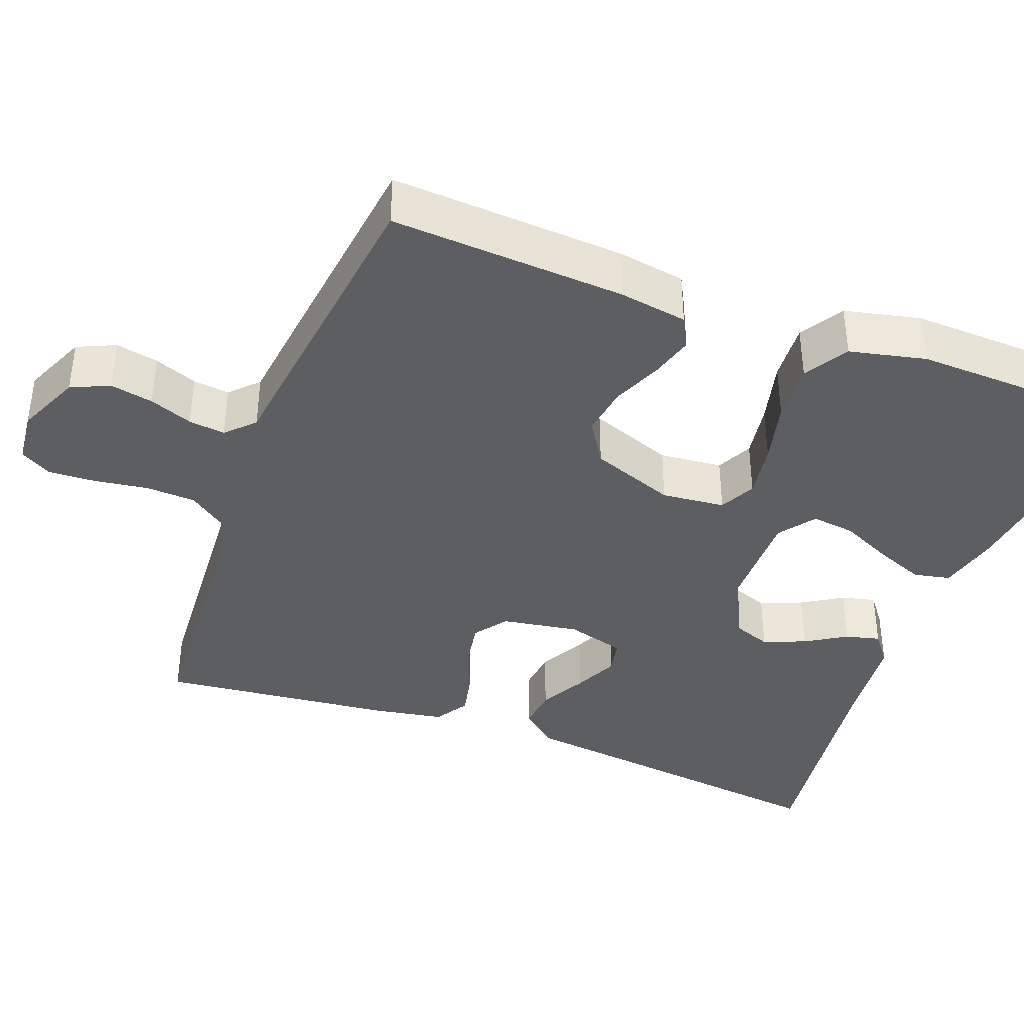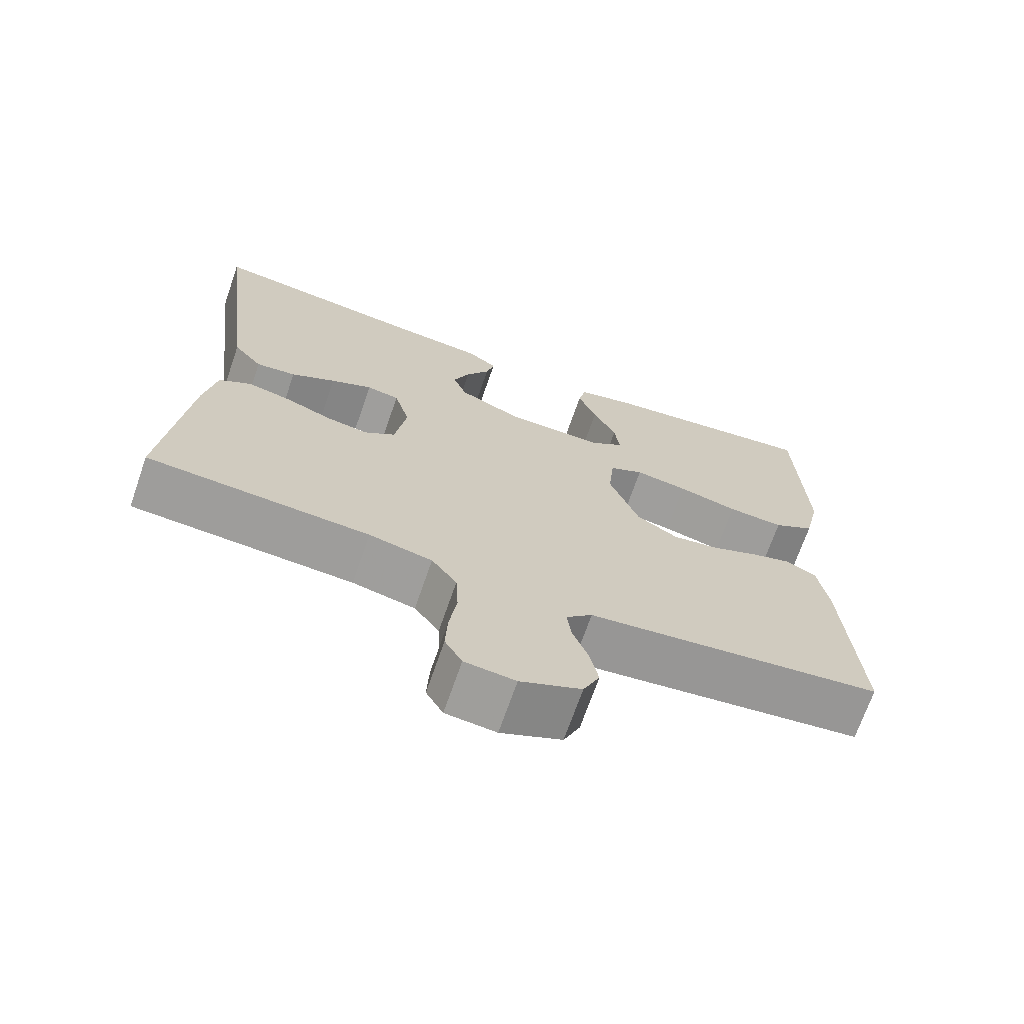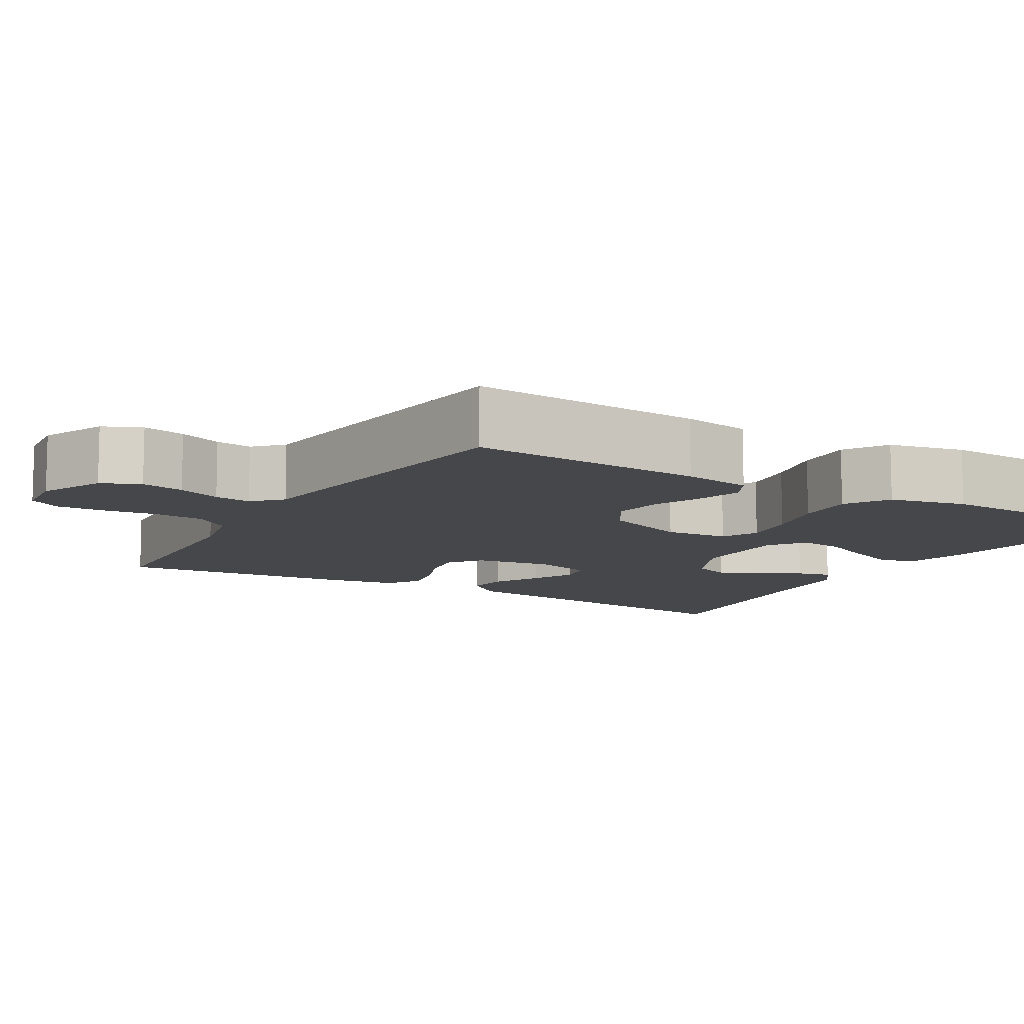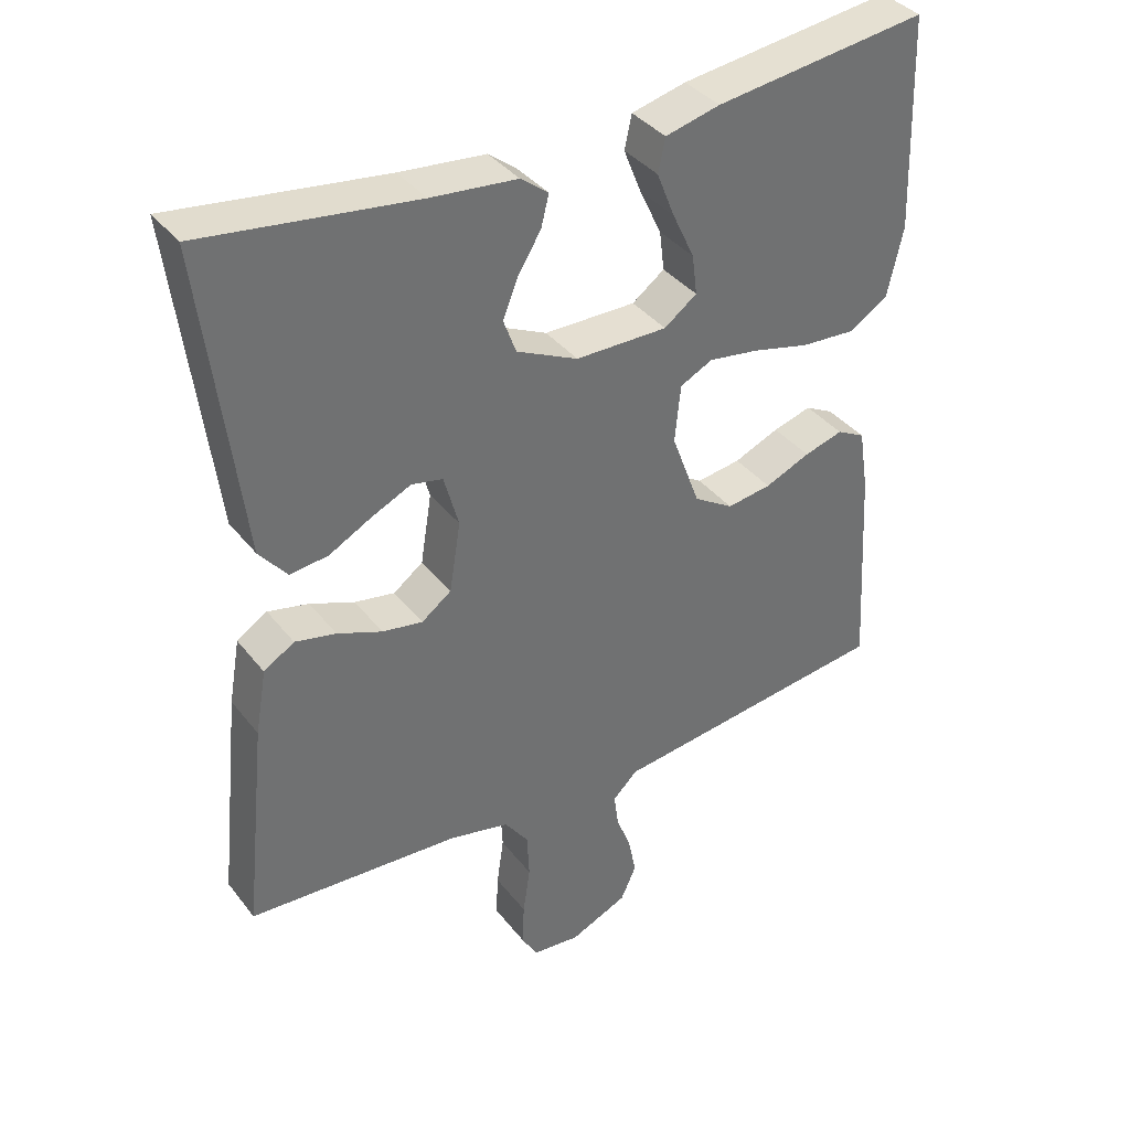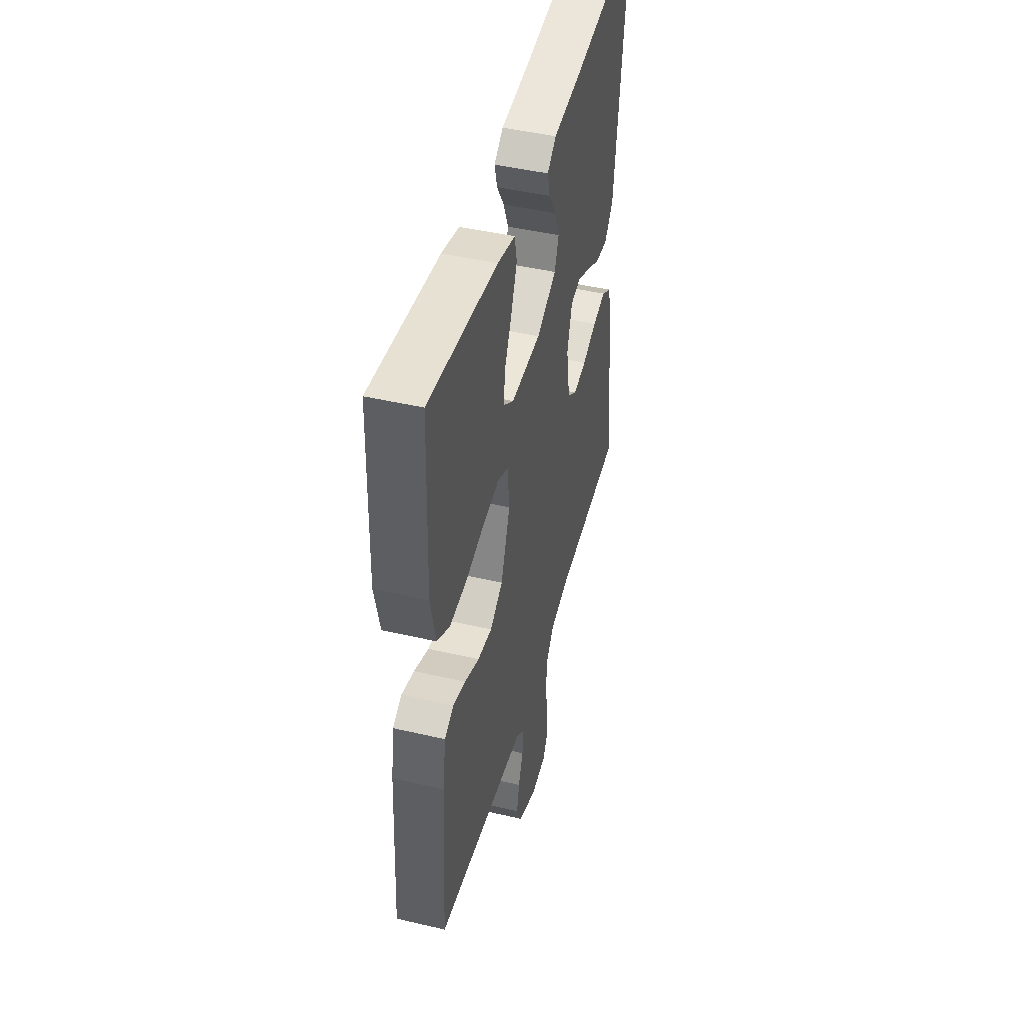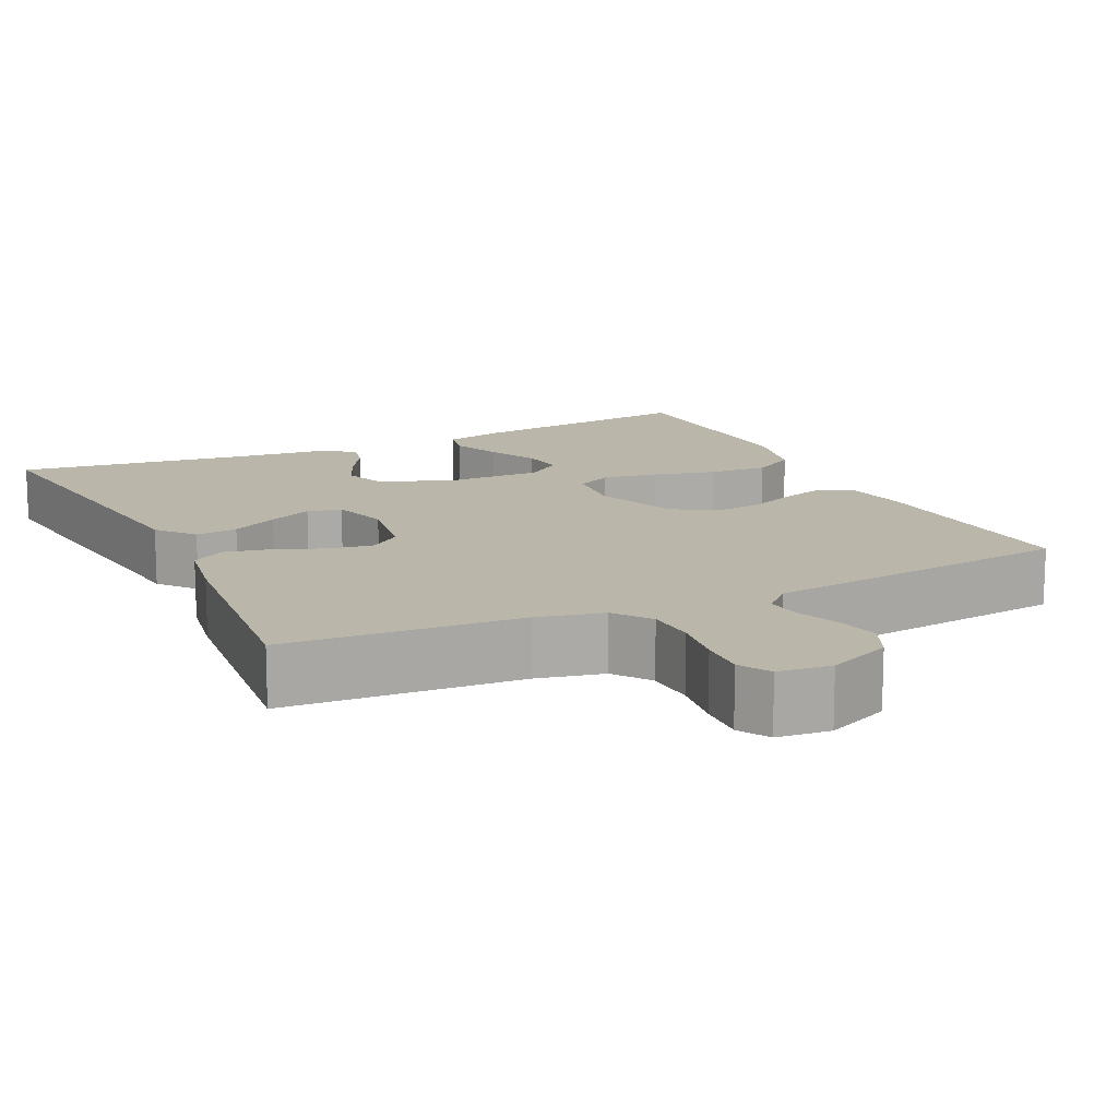
<metadata>
{"format":"obj","ext":"obj","renderer":"f3d","projection":"perspective","resolution":1024,"background":"white","views":[{"elev":-39.1,"azim":-110.6,"up":"+Y"},{"elev":-69.8,"azim":160.9,"up":"+Z"},{"elev":-10.3,"azim":-120.8,"up":"+Y"},{"elev":37.6,"azim":146.7,"up":"+Z"},{"elev":45.8,"azim":-75.0,"up":"+Z"},{"elev":13.8,"azim":154.3,"up":"+Y"}]}
</metadata>
<code>
v 0.5 0.07 0.5
v 0.463 0.07 0.2
v 0.447 0.07 0.068
v 0.408 0.07 0.02
v 0.354 0.07 0.026
v 0.294 0.07 0.058
v 0.238 0.07 0.084
v 0.194 0.07 0.075
v 0.173 0.07 0
v 0.189 0.07 -0.099
v 0.231 0.07 -0.13
v 0.288 0.07 -0.12
v 0.351 0.07 -0.095
v 0.409 0.07 -0.082
v 0.452 0.07 -0.109
v 0.468 0.07 -0.2
v 0.5 0.07 -0.5
v 0.2 0.07 -0.519
v 0.115 0.07 -0.538
v 0.081 0.07 -0.585
v 0.078 0.07 -0.649
v 0.088 0.07 -0.718
v 0.091 0.07 -0.778
v 0.068 0.07 -0.818
v 0 0.07 -0.825
v -0.082 0.07 -0.789
v -0.104 0.07 -0.74
v -0.093 0.07 -0.685
v -0.072 0.07 -0.63
v -0.066 0.07 -0.583
v -0.101 0.07 -0.549
v -0.2 0.07 -0.537
v -0.5 0.07 -0.5
v -0.482 0.07 -0.2
v -0.468 0.07 -0.112
v -0.428 0.07 -0.091
v -0.373 0.07 -0.107
v -0.309 0.07 -0.134
v -0.246 0.07 -0.143
v -0.19 0.07 -0.108
v -0.15 0.07 0
v -0.158 0.07 0.081
v -0.204 0.07 0.104
v -0.275 0.07 0.093
v -0.356 0.07 0.073
v -0.432 0.07 0.068
v -0.488 0.07 0.102
v -0.51 0.07 0.2
v -0.5 0.07 0.5
v -0.2 0.07 0.462
v -0.123 0.07 0.443
v -0.113 0.07 0.396
v -0.138 0.07 0.333
v -0.169 0.07 0.267
v -0.176 0.07 0.211
v -0.13 0.07 0.177
v 0 0.07 0.178
v 0.087 0.07 0.219
v 0.105 0.07 0.268
v 0.083 0.07 0.322
v 0.051 0.07 0.374
v 0.04 0.07 0.418
v 0.079 0.07 0.448
v 0.2 0.07 0.46
v 0.5 0 0.5
v 0.463 0 0.2
v 0.447 0 0.068
v 0.408 0 0.02
v 0.354 0 0.026
v 0.294 0 0.058
v 0.238 0 0.084
v 0.194 0 0.075
v 0.173 0 0
v 0.189 0 -0.099
v 0.231 0 -0.13
v 0.288 0 -0.12
v 0.351 0 -0.095
v 0.409 0 -0.082
v 0.452 0 -0.109
v 0.468 0 -0.2
v 0.5 0 -0.5
v 0.2 0 -0.519
v 0.115 0 -0.538
v 0.081 0 -0.585
v 0.078 0 -0.649
v 0.088 0 -0.718
v 0.091 0 -0.778
v 0.068 0 -0.818
v 0 0 -0.825
v -0.082 0 -0.789
v -0.104 0 -0.74
v -0.093 0 -0.685
v -0.072 0 -0.63
v -0.066 0 -0.583
v -0.101 0 -0.549
v -0.2 0 -0.537
v -0.5 0 -0.5
v -0.482 0 -0.2
v -0.468 0 -0.112
v -0.428 0 -0.091
v -0.373 0 -0.107
v -0.309 0 -0.134
v -0.246 0 -0.143
v -0.19 0 -0.108
v -0.15 0 0
v -0.158 0 0.081
v -0.204 0 0.104
v -0.275 0 0.093
v -0.356 0 0.073
v -0.432 0 0.068
v -0.488 0 0.102
v -0.51 0 0.2
v -0.5 0 0.5
v -0.2 0 0.462
v -0.123 0 0.443
v -0.113 0 0.396
v -0.138 0 0.333
v -0.169 0 0.267
v -0.176 0 0.211
v -0.13 0 0.177
v 0 0 0.178
v 0.087 0 0.219
v 0.105 0 0.268
v 0.083 0 0.322
v 0.051 0 0.374
v 0.04 0 0.418
v 0.079 0 0.448
v 0.2 0 0.46
f 61 62 63 64
f 60 61 64 1
f 59 60 1 2
f 58 59 2 3
f 57 58 3 4
f 51 52 53 54
f 49 50 51 54
f 49 54 55
f 48 49 55
f 47 48 55 56
f 44 45 46 47
f 43 44 47 56
f 35 36 37 38
f 35 38 39
f 34 35 39
f 31 32 33 34
f 31 34 39
f 30 31 39 40
f 26 27 28 29
f 26 29 30
f 25 26 30
f 21 22 23 24
f 20 21 24 25
f 15 16 17 18
f 15 18 19
f 12 13 14 15
f 11 12 15 19
f 10 11 19 20
f 4 5 6
f 4 6 7
f 57 4 7
f 42 43 56 57
f 41 42 57
f 9 10 20 25
f 9 25 30 40
f 57 7 8
f 40 41 57
f 8 9 40 57
f 128 127 126 125
f 65 128 125 124
f 66 65 124 123
f 67 66 123 122
f 68 67 122 121
f 118 117 116 115
f 118 115 114 113
f 119 118 113
f 119 113 112
f 120 119 112 111
f 111 110 109 108
f 120 111 108 107
f 102 101 100 99
f 103 102 99
f 103 99 98
f 98 97 96 95
f 103 98 95
f 104 103 95 94
f 93 92 91 90
f 94 93 90
f 94 90 89
f 88 87 86 85
f 89 88 85 84
f 82 81 80 79
f 83 82 79
f 79 78 77 76
f 83 79 76 75
f 84 83 75 74
f 70 69 68
f 71 70 68
f 71 68 121
f 121 120 107 106
f 121 106 105
f 89 84 74 73
f 104 94 89 73
f 72 71 121
f 121 105 104
f 121 104 73 72
f 1 65 66 2
f 2 66 67 3
f 3 67 68 4
f 4 68 69 5
f 5 69 70 6
f 6 70 71 7
f 7 71 72 8
f 8 72 73 9
f 9 73 74 10
f 10 74 75 11
f 11 75 76 12
f 12 76 77 13
f 13 77 78 14
f 14 78 79 15
f 15 79 80 16
f 16 80 81 17
f 17 81 82 18
f 18 82 83 19
f 19 83 84 20
f 20 84 85 21
f 21 85 86 22
f 22 86 87 23
f 23 87 88 24
f 24 88 89 25
f 25 89 90 26
f 26 90 91 27
f 27 91 92 28
f 28 92 93 29
f 29 93 94 30
f 30 94 95 31
f 31 95 96 32
f 32 96 97 33
f 33 97 98 34
f 34 98 99 35
f 35 99 100 36
f 36 100 101 37
f 37 101 102 38
f 38 102 103 39
f 39 103 104 40
f 40 104 105 41
f 41 105 106 42
f 42 106 107 43
f 43 107 108 44
f 44 108 109 45
f 45 109 110 46
f 46 110 111 47
f 47 111 112 48
f 48 112 113 49
f 49 113 114 50
f 50 114 115 51
f 51 115 116 52
f 52 116 117 53
f 53 117 118 54
f 54 118 119 55
f 55 119 120 56
f 56 120 121 57
f 57 121 122 58
f 58 122 123 59
f 59 123 124 60
f 60 124 125 61
f 61 125 126 62
f 62 126 127 63
f 63 127 128 64
f 64 128 65 1

</code>
